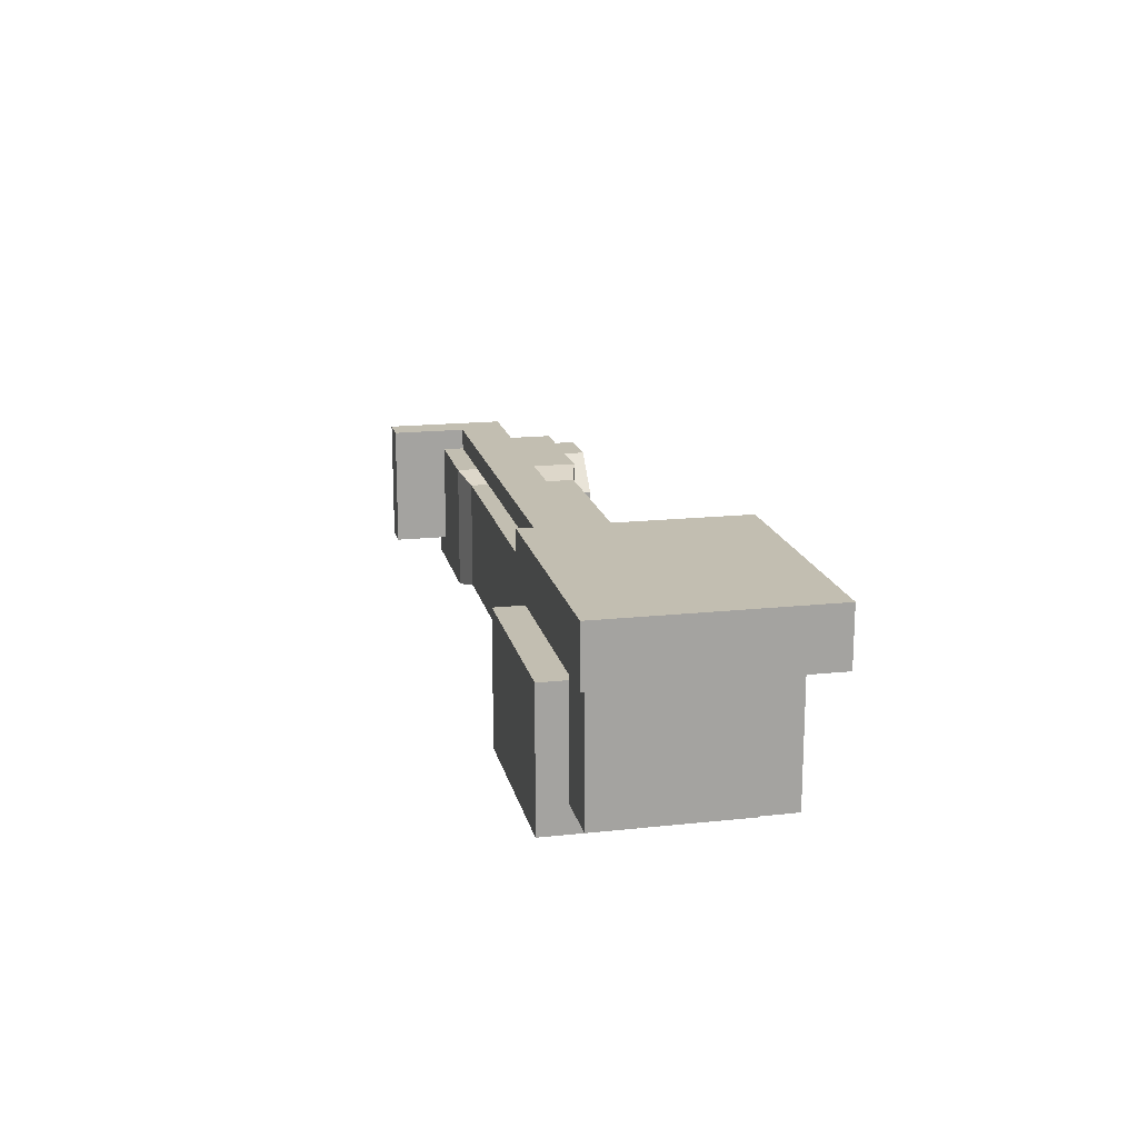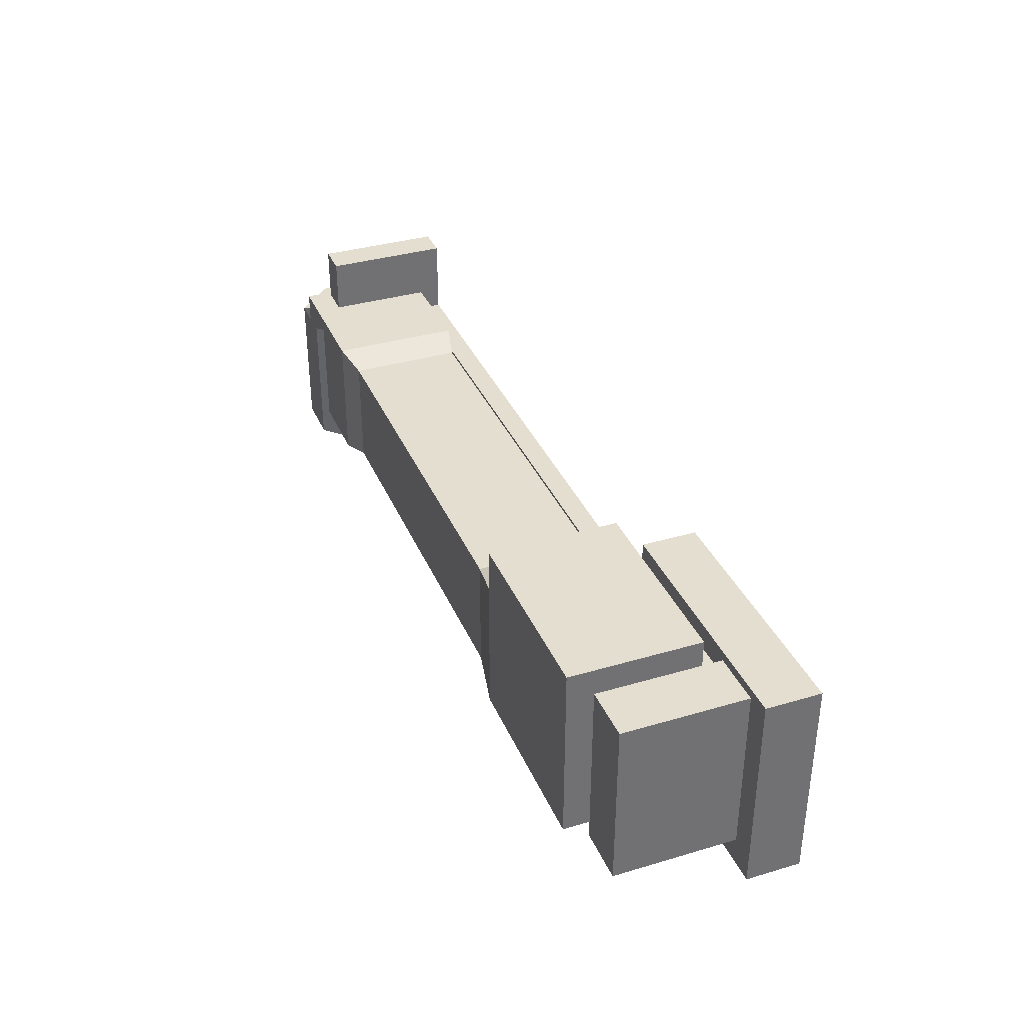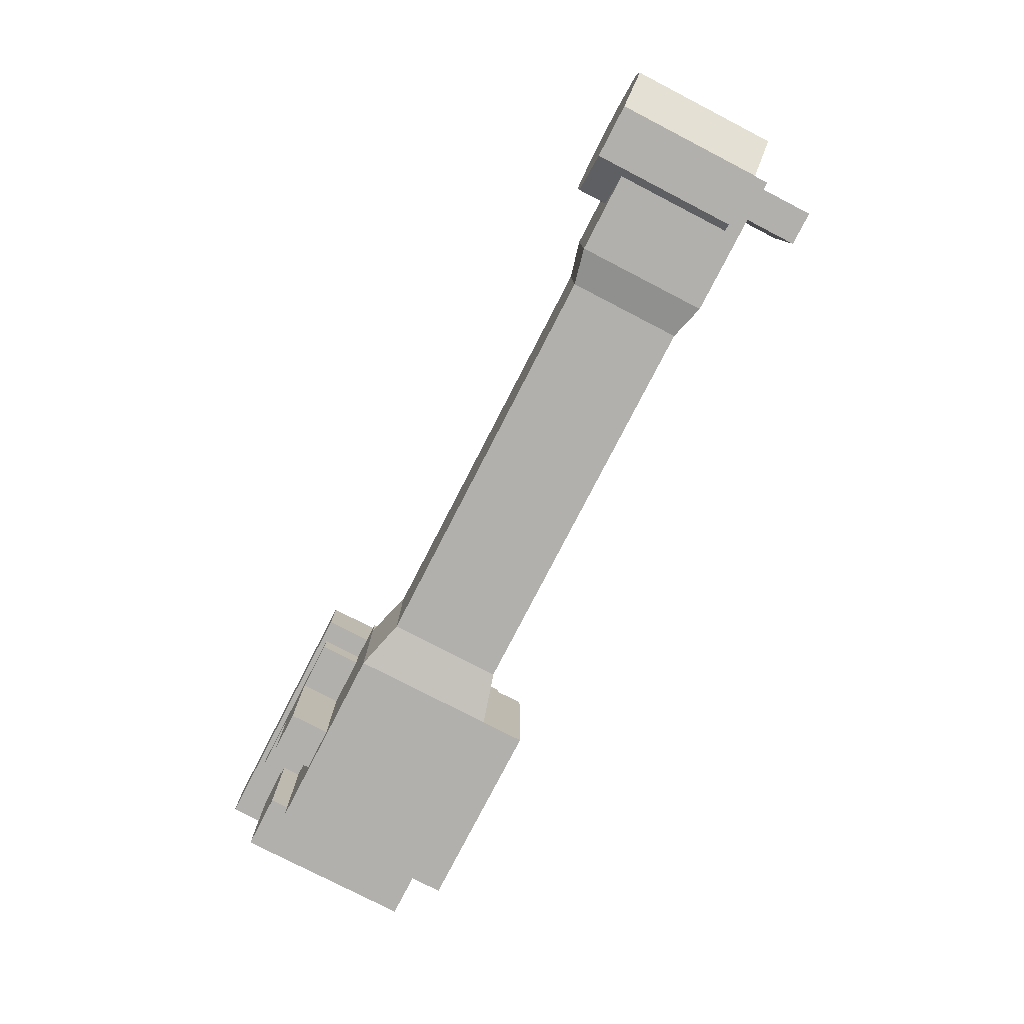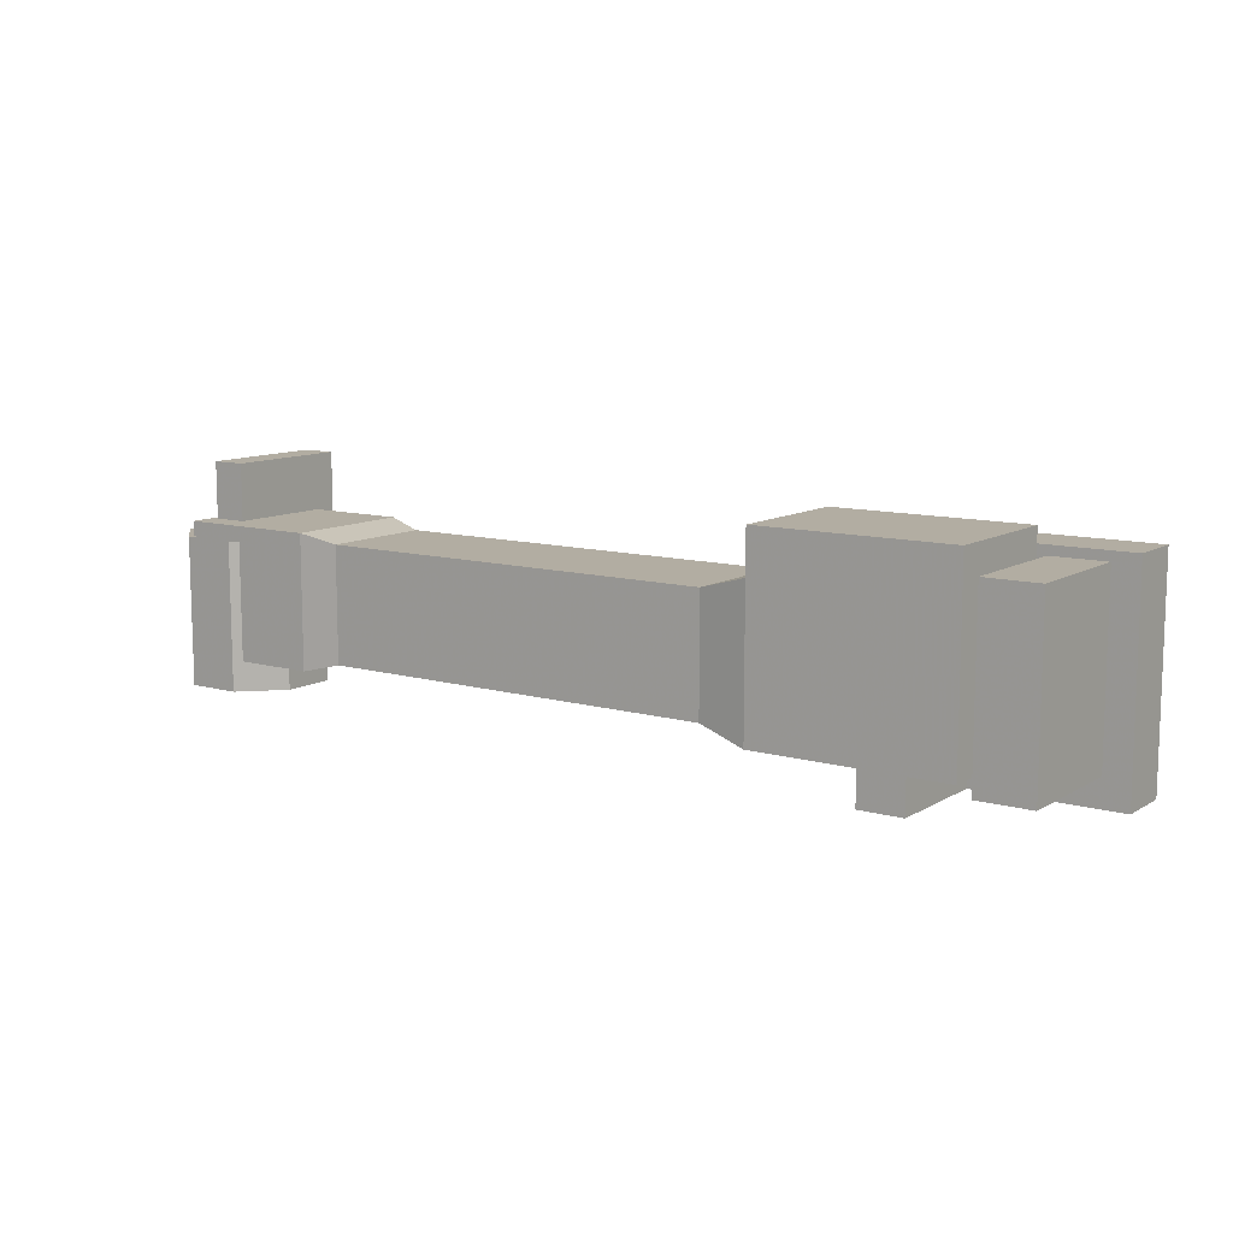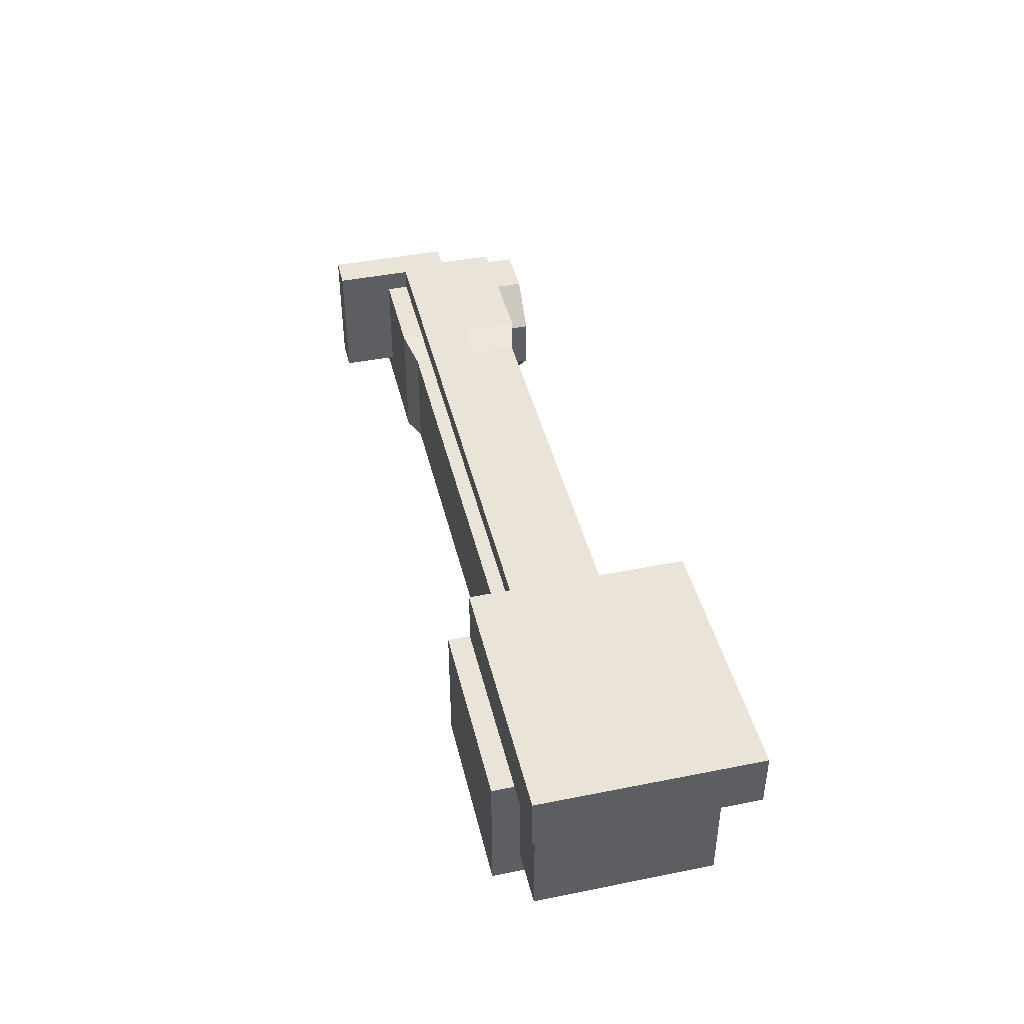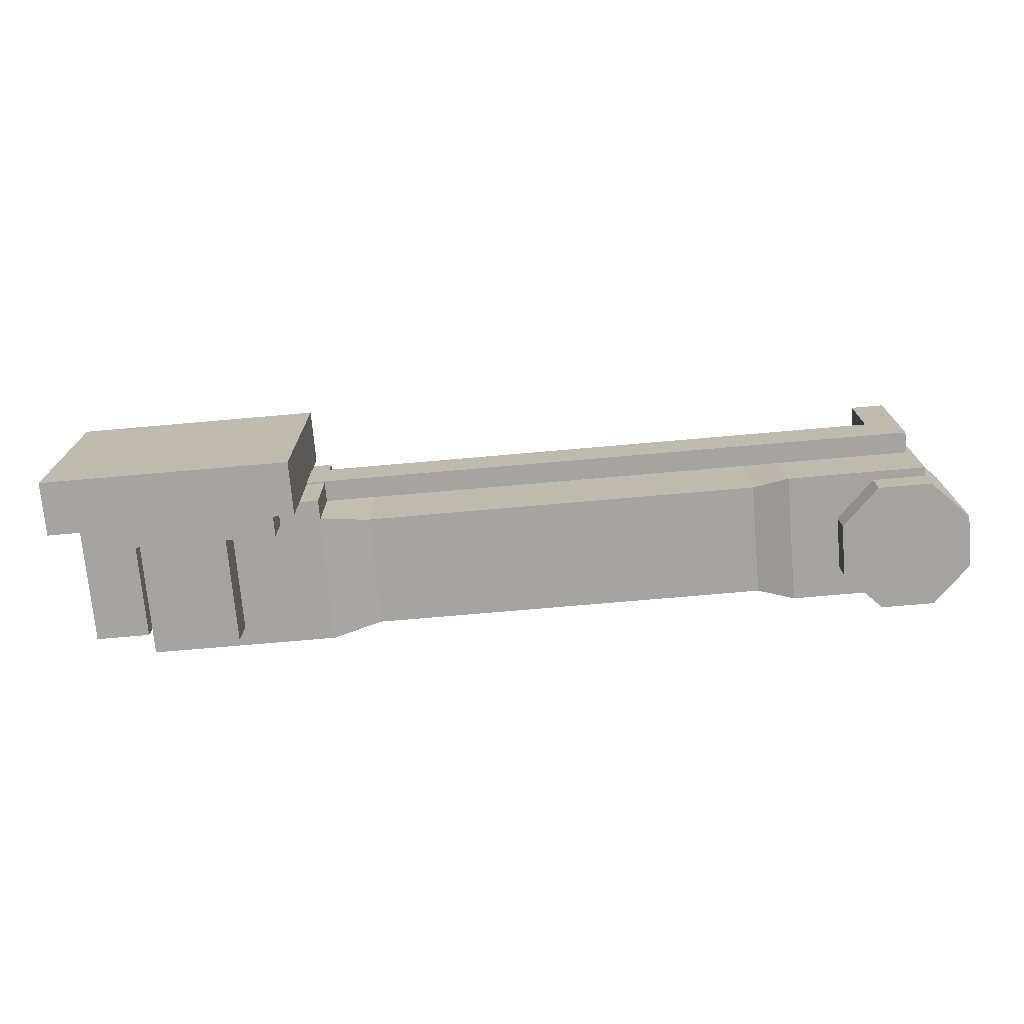
<metadata>
{"format":"obj","ext":"obj","renderer":"f3d","projection":"perspective","resolution":1024,"background":"white","views":[{"elev":17.1,"azim":77.8,"up":"+Y"},{"elev":35.8,"azim":68.8,"up":"+Z"},{"elev":-78.6,"azim":-117.3,"up":"+Y"},{"elev":10.6,"azim":35.2,"up":"+Z"},{"elev":43.3,"azim":76.7,"up":"+Y"},{"elev":-73.3,"azim":-175.0,"up":"+Z"}]}
</metadata>
<code>
v -112 13.7 -10.94
v -112 10.28 -18.3
v -112 10.28 -10.94
v -112 13.7 -18.3
v -106.7 10.28 -18.3
v -11.87 13.7 -18.3
v -11.87 10.28 -18.3
v -106.7 13.7 -18.3
v -11.87 10.28 -10.94
v -11.87 13.7 -10.94
v -112 -6.189 -18.3
v -106.7 -6.189 -18.3
v -106.7 10.28 -10.94
v -106.7 13.7 -10.94
v -11.87 13.7 -10.94
v -106.7 10.28 -10.94
v -11.87 10.28 -10.94
v -106.7 13.7 -10.94
v -106.7 -6.189 1.225
v -106.7 -6.189 -10.94
v -106.7 10.28 1.225
v -106.7 13.7 1.225
v -112 10.28 1.225
v -112 13.7 1.225
v -112 -6.189 1.225
v -112 -6.189 -10.94
v -118.8 -5.446 -9.856
v -118.8 2.932 -32.71
v -118.8 -5.446 -32.71
v -118.8 2.932 -9.856
v -98.62 -5.446 -32.71
v -104.5 -11.37 -9.856
v -104.5 -11.37 -32.71
v -98.62 -5.446 -9.856
v -112.9 8.856 -32.71
v -112.9 8.856 -9.856
v -112.9 -11.37 -32.71
v -112.9 -11.37 -9.856
v -104.5 8.856 -32.71
v -98.62 2.932 -9.856
v -98.62 2.932 -32.71
v -104.5 8.856 -9.856
v -104.5 8.856 -32.71
v -112.9 -11.37 -32.71
v -108.7 -1.257 -9.856
v -11.91 13.45 -2.839
v -11.91 22.11 -35.96
v -11.91 13.45 -35.96
v -11.91 22.11 -2.839
v 27.45 22.11 -2.839
v 27.45 13.45 -2.839
v 27.45 22.11 -35.96
v 27.45 13.45 -35.96
v -11.91 22.11 -35.96
v 27.45 13.45 -35.96
v -11.91 13.45 -35.96
v 27.45 22.11 -35.96
v -11.91 22.11 -2.839
v 27.45 22.11 -35.96
v -11.91 22.11 -35.96
v 27.45 22.11 -2.839
v -0.4028 -7.076 -28.86
v -0.4028 9.985 -35.12
v -0.4028 -7.076 -35.12
v -0.4028 9.985 -28.86
v 6.546 9.985 -28.86
v 6.546 -7.076 -28.86
v 6.546 9.985 -35.12
v 6.546 -7.076 -35.12
v -0.4028 9.985 -35.12
v 6.546 -7.076 -35.12
v -0.4028 -7.076 -35.12
v 6.546 9.985 -35.12
v 6.546 13.45 -35.12
v -0.4028 13.45 -35.12
v 16.13 13.45 -35.12
v 16.13 9.985 -28.86
v 16.13 9.985 -35.12
v 16.13 13.45 -28.86
v 16.13 9.985 -35.12
v -8.377 9.985 -28.86
v -8.377 13.45 -35.12
v -8.377 9.985 -35.12
v -8.377 13.45 -28.86
v -8.377 9.985 -35.12
v 14.93 -6.118 -4.274
v 14.93 13.45 -31.64
v 14.93 -6.118 -31.64
v 14.93 13.45 -4.274
v 23.45 13.45 -4.274
v 23.45 -6.118 -4.274
v 23.45 13.45 -31.64
v 23.45 -6.118 -31.64
v 14.93 13.45 -31.64
v 23.45 -6.118 -31.64
v 14.93 -6.118 -31.64
v 23.45 13.45 -31.64
v -112.9 -10.28 -7.527
v -112.9 10.28 -28.08
v -112.9 -10.28 -28.08
v -112.9 10.28 -7.527
v -90.97 10.28 -7.527
v -112.9 -10.28 -7.527
v -90.97 -10.28 -7.527
v -112.9 10.28 -7.527
v -90.97 10.28 -28.08
v -85.32 -8.911 -26.71
v -90.97 -10.28 -28.08
v -85.32 8.91 -26.71
v -112.9 -10.28 -28.08
v -112.9 10.28 -28.08
v -90.97 -10.28 -28.08
v -90.97 -10.28 -7.527
v -112.9 10.28 -7.527
v -90.97 10.28 -28.08
v -112.9 10.28 -28.08
v -90.97 10.28 -7.527
v -85.32 8.91 -8.893
v -22.58 8.91 -26.71
v -85.32 8.91 -26.71
v -22.58 8.91 -8.893
v -85.32 -8.911 -8.893
v -85.32 8.91 -8.893
v -85.32 -8.911 -26.71
v -85.32 -8.911 -8.893
v -14.93 10.28 -28.86
v -14.93 10.28 -6.742
v -22.58 8.91 -26.71
v -22.58 -8.911 -26.71
v -22.58 -8.911 -26.71
v -22.58 -8.911 -8.893
v -22.58 8.91 -8.893
v -22.58 -8.911 -8.893
v -14.93 10.28 -8.667e-05
v 14.93 10.28 -6.742
v -14.93 10.28 -6.742
v 14.93 10.28 -8.287e-05
v -14.93 10.28 -28.86
v -14.93 -10.28 -28.86
v -14.93 -10.28 -6.742
v -14.93 -10.28 -28.86
v -14.93 -10.28 -6.742
v 14.93 10.28 -28.86
v 14.93 -10.28 -6.742
v 14.93 -10.28 -28.86
v 14.93 10.28 -6.742
v -14.93 13.45 -28.86
v -14.93 13.45 -6.742
v 14.93 -10.28 -28.86
v 14.93 10.28 -28.86
v -14.93 -10.28 -8.538e-05
v 14.93 -10.28 -8.158e-05
v 14.93 -10.28 -6.742
v 14.93 13.45 -28.86
v 14.93 13.45 -6.742
v 14.93 13.45 -6.742
v -14.93 13.45 -6.742
v 14.93 13.45 -28.86
v -14.93 13.45 -28.86
v -108.7 -1.257 -32.71
v -118.8 2.932 -32.71
v -112.9 8.856 -32.71
v -118.8 -5.446 -32.71
f 1 2 3
f 1 4 2
f 5 6 7
f 8 6 5
f 6 9 7
f 6 10 9
f 11 5 12
f 2 5 11
f 7 13 5
f 9 13 7
f 1 8 4
f 1 14 8
f 4 5 2
f 4 8 5
f 15 16 17
f 15 18 16
f 16 19 20
f 16 21 19
f 14 6 8
f 14 10 6
f 22 23 21
f 22 24 23
f 18 21 16
f 18 22 21
f 24 18 1
f 24 22 18
f 23 1 3
f 24 1 23
f 20 25 26
f 19 25 20
f 12 26 11
f 20 26 12
f 3 11 26
f 3 2 11
f 21 25 19
f 21 23 25
f 25 3 26
f 23 3 25
f 5 20 12
f 5 13 20
f 27 28 29
f 30 28 27
f 31 32 33
f 31 34 32
f 30 35 28
f 36 35 30
f 32 37 33
f 32 38 37
f 39 40 41
f 39 42 40
f 36 43 35
f 36 42 43
f 27 44 38
f 27 29 44
f 41 34 31
f 41 40 34
f 27 38 45
f 30 27 45
f 36 30 45
f 46 47 48
f 49 47 46
f 50 46 51
f 50 49 46
f 52 51 53
f 52 50 51
f 54 55 56
f 54 57 55
f 53 46 48
f 51 46 53
f 58 59 60
f 58 61 59
f 62 63 64
f 65 63 62
f 66 62 67
f 66 65 62
f 68 67 69
f 68 66 67
f 70 71 72
f 70 73 71
f 67 64 69
f 67 62 64
f 70 74 73
f 75 74 70
f 76 77 78
f 76 79 77
f 80 66 68
f 77 66 80
f 74 78 73
f 74 76 78
f 81 82 83
f 84 82 81
f 65 85 63
f 65 81 85
f 82 70 83
f 82 75 70
f 86 87 88
f 89 87 86
f 90 86 91
f 90 89 86
f 92 91 93
f 92 90 91
f 94 95 96
f 94 97 95
f 91 88 93
f 91 86 88
f 89 92 87
f 89 90 92
f 98 99 100
f 101 99 98
f 102 103 104
f 102 105 103
f 106 107 108
f 106 109 107
f 110 106 108
f 111 106 110
f 112 98 100
f 113 98 112
f 114 115 116
f 114 117 115
f 118 119 120
f 118 121 119
f 122 102 104
f 123 102 122
f 124 113 112
f 124 125 113
f 115 118 120
f 115 117 118
f 121 126 119
f 127 126 121
f 107 128 129
f 109 128 107
f 130 125 124
f 131 125 130
f 132 122 133
f 132 123 122
f 134 135 136
f 134 137 135
f 129 138 139
f 128 138 129
f 140 130 141
f 131 130 140
f 136 133 142
f 136 132 133
f 143 144 145
f 143 146 144
f 127 147 126
f 148 147 127
f 138 149 139
f 138 150 149
f 145 140 141
f 144 140 145
f 137 151 152
f 137 134 151
f 153 151 142
f 152 151 153
f 134 142 151
f 134 136 142
f 135 152 153
f 135 137 152
f 148 154 147
f 148 155 154
f 156 136 135
f 156 157 136
f 154 146 143
f 154 155 146
f 138 158 150
f 159 158 138
f 39 41 160
f 33 37 160
f 161 162 160
f 31 33 160
f 163 161 160
f 41 31 160
f 37 163 160
f 162 39 160

</code>
